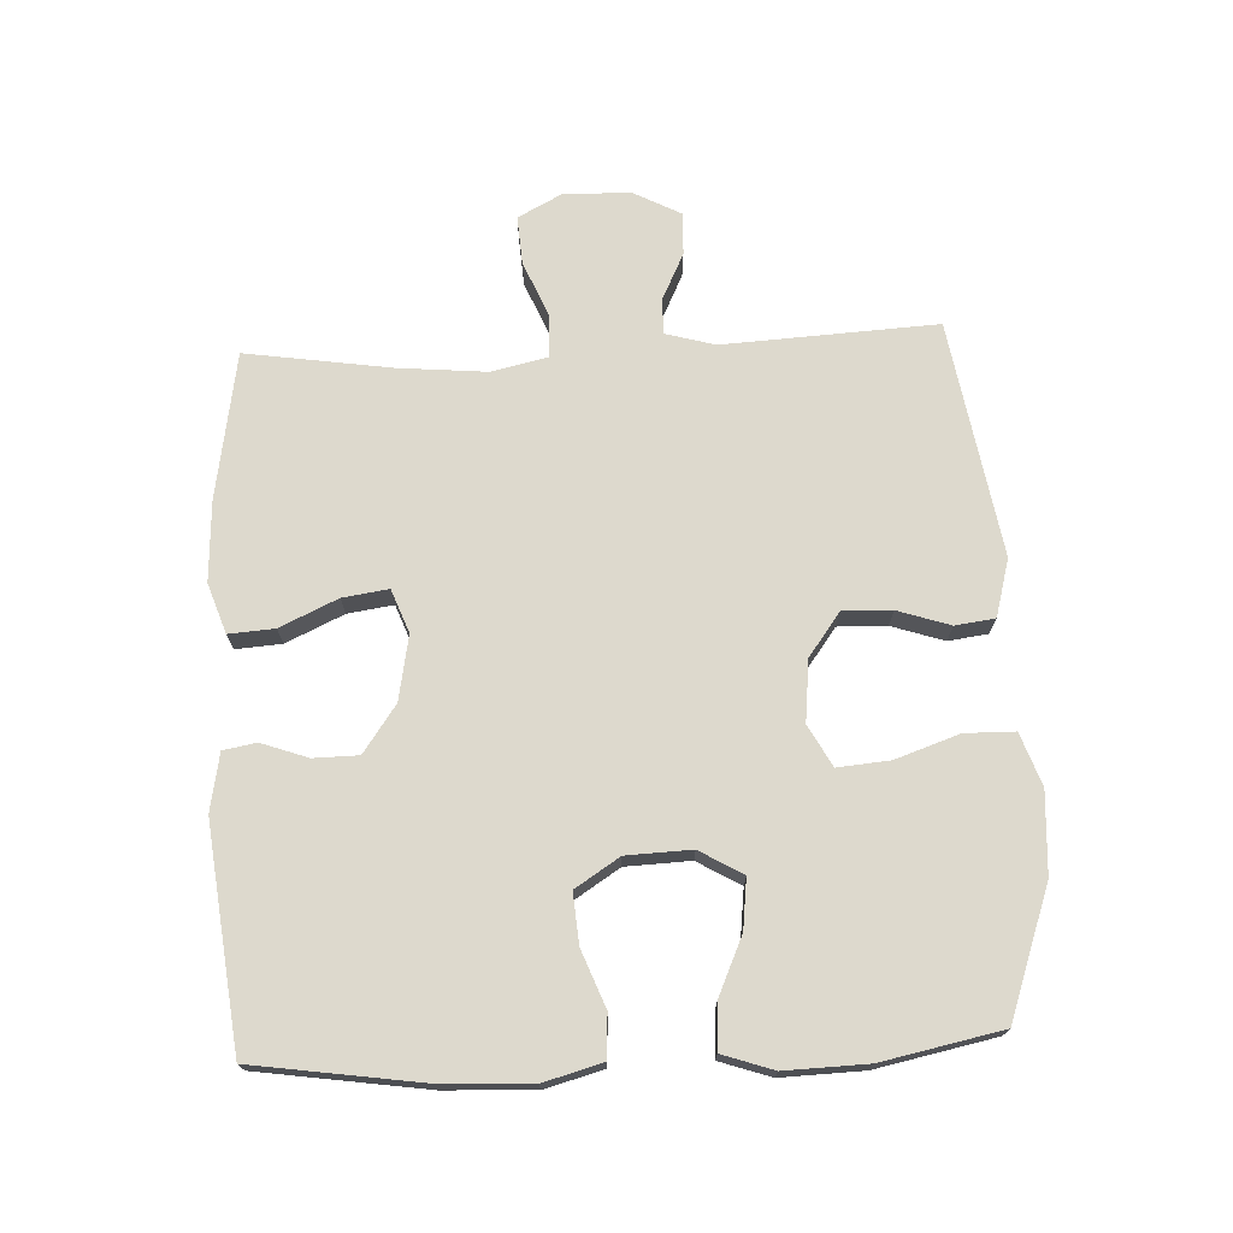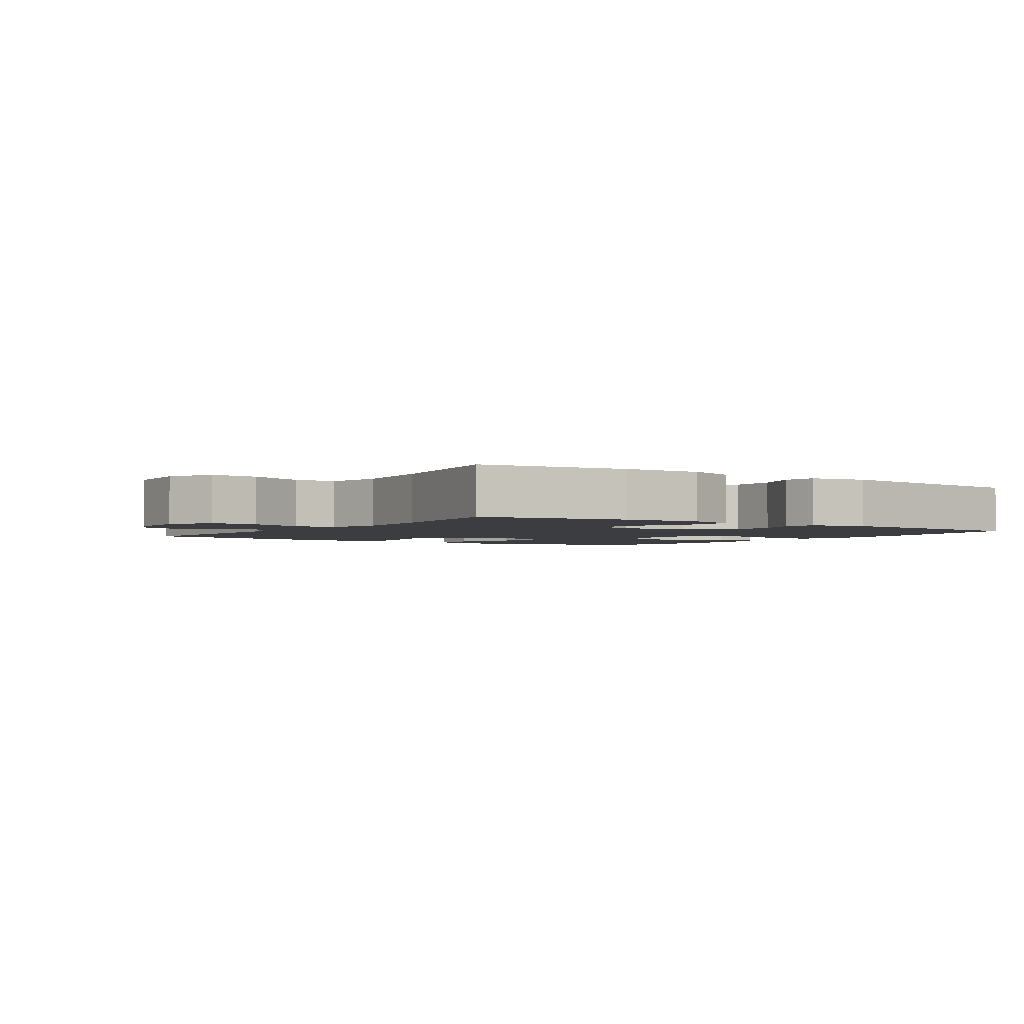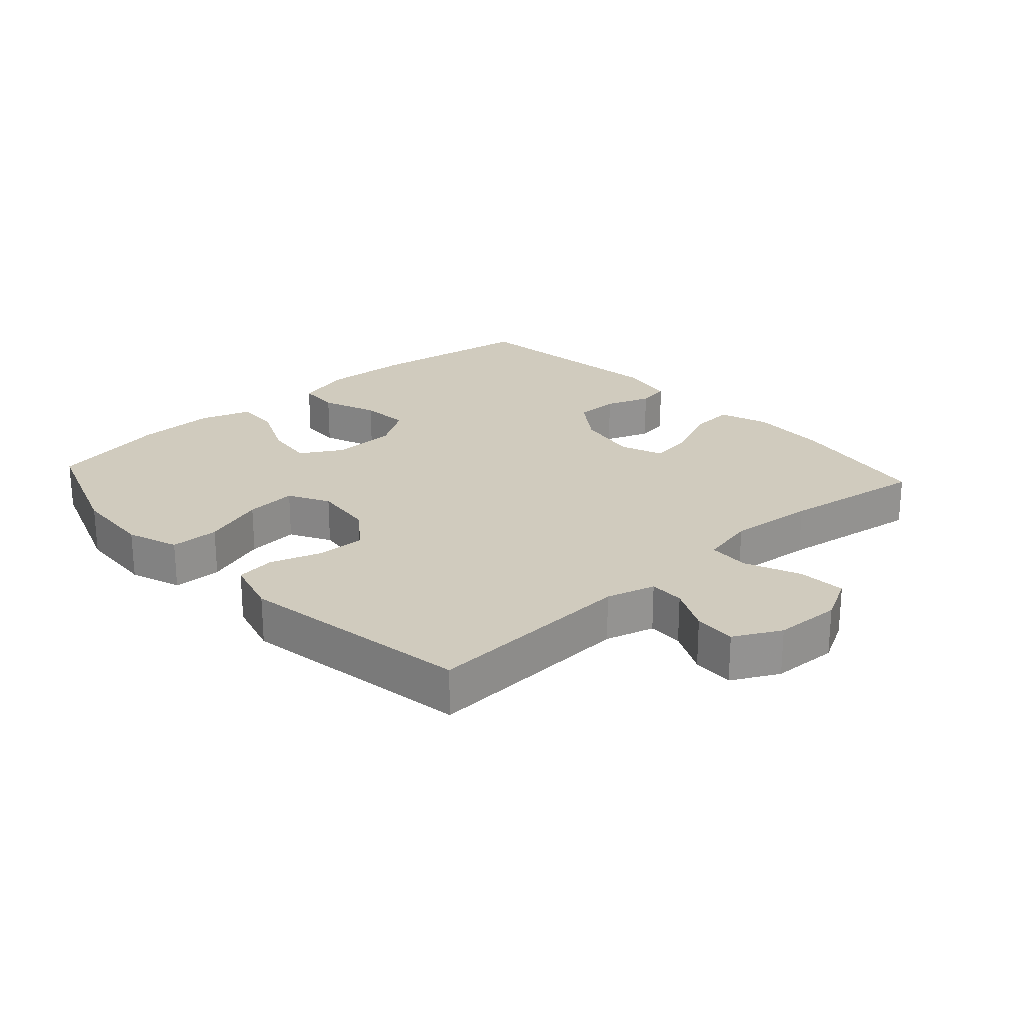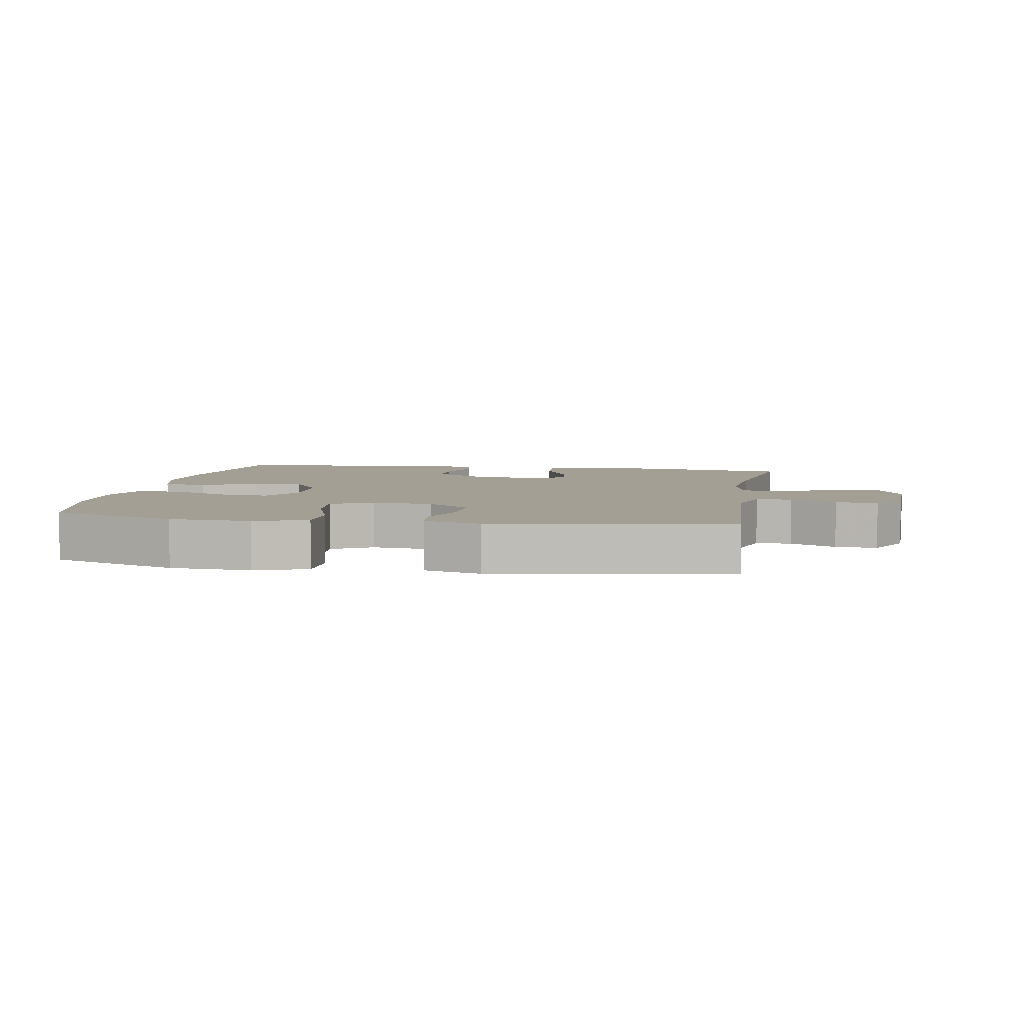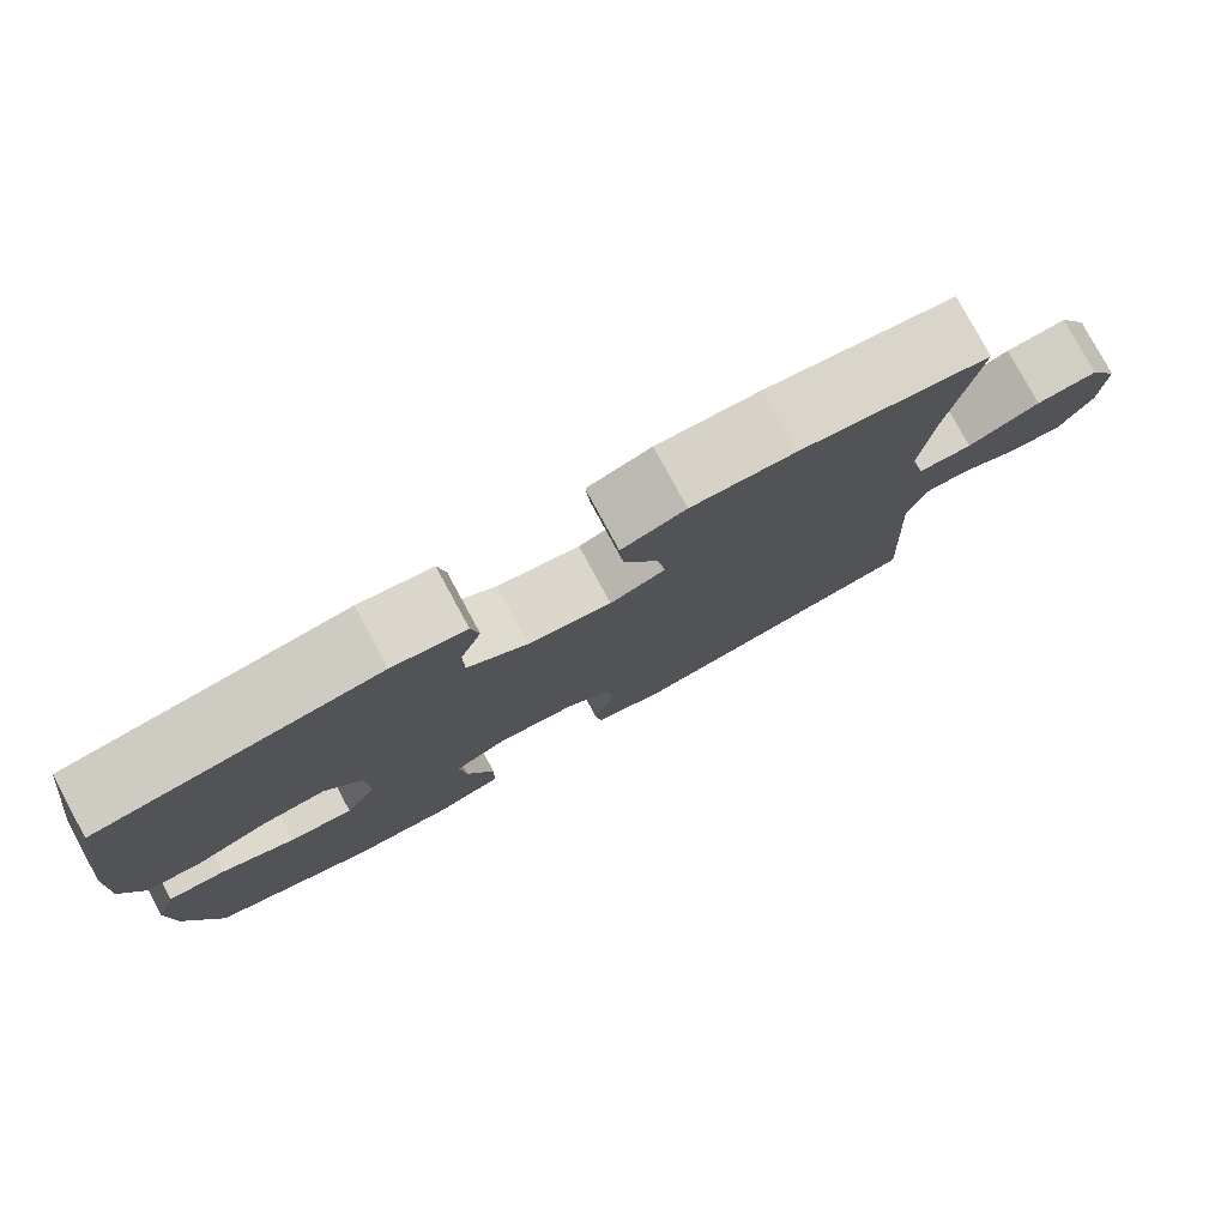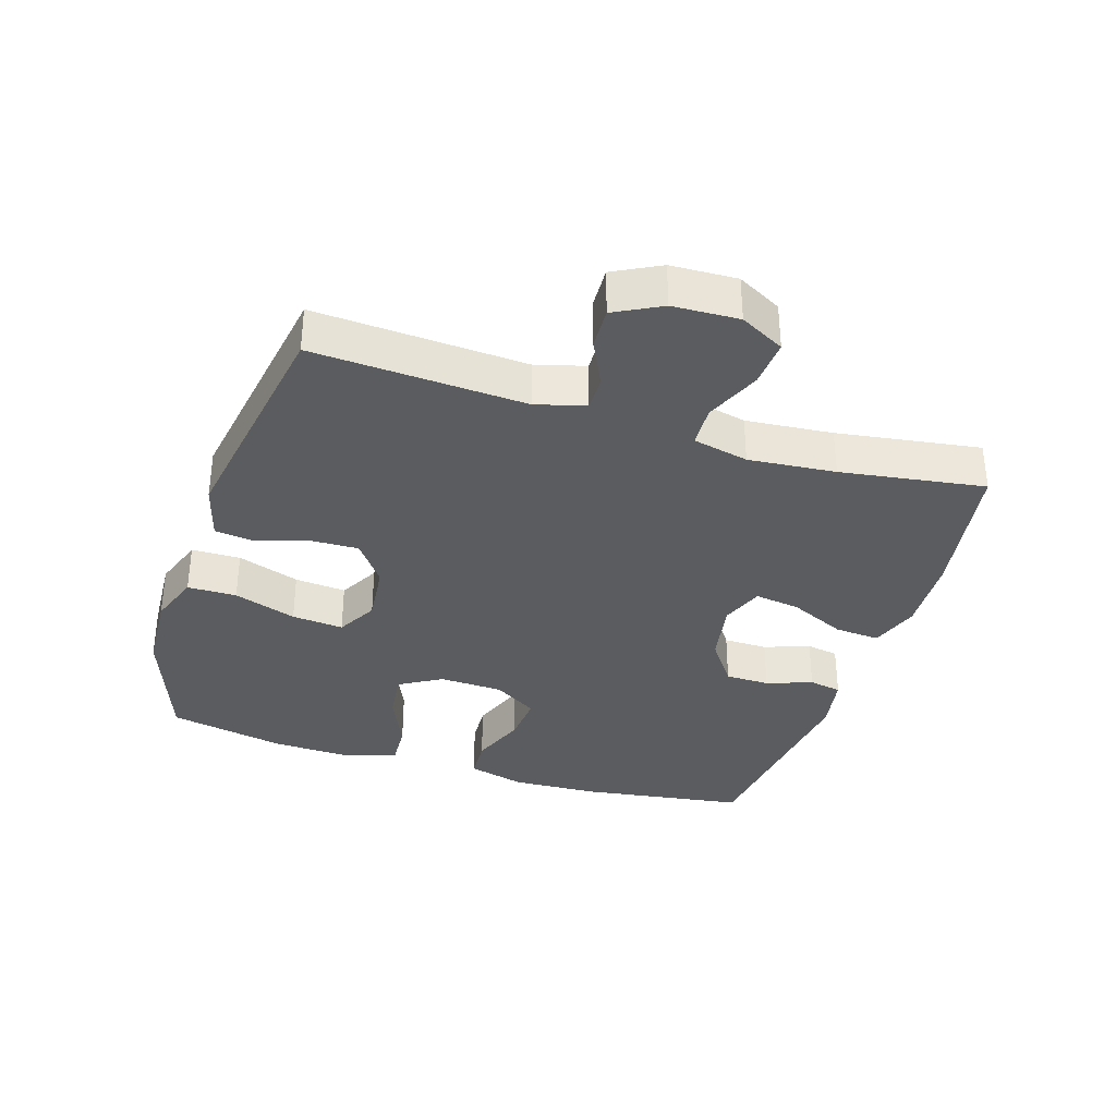
<metadata>
{"format":"obj","ext":"obj","renderer":"f3d","projection":"perspective","resolution":1024,"background":"white","views":[{"elev":71.9,"azim":87.4,"up":"+Y"},{"elev":-2.5,"azim":-34.0,"up":"+Y"},{"elev":23.4,"azim":-132.2,"up":"+Y"},{"elev":5.4,"azim":-170.3,"up":"+Y"},{"elev":79.5,"azim":151.5,"up":"+Z"},{"elev":-34.6,"azim":-107.6,"up":"+Y"}]}
</metadata>
<code>
v -0.5 0.07 -0.5
v -0.482 0.07 -0.177
v -0.503 0.07 -0.102
v -0.557 0.07 -0.103
v -0.627 0.07 -0.137
v -0.691 0.07 -0.14
v -0.728 0.07 -0.069
v -0.732 0.07 0.032
v -0.696 0.07 0.1
v -0.623 0.07 0.095
v -0.538 0.07 0.059
v -0.474 0.07 0.062
v -0.455 0.07 0.147
v -0.467 0.07 0.28
v -0.5 0.07 0.5
v -0.278 0.07 0.537
v -0.157 0.07 0.543
v -0.082 0.07 0.517
v -0.087 0.07 0.448
v -0.127 0.07 0.361
v -0.137 0.07 0.292
v -0.072 0.07 0.267
v 0.026 0.07 0.285
v 0.097 0.07 0.335
v 0.098 0.07 0.403
v 0.073 0.07 0.473
v 0.082 0.07 0.523
v 0.169 0.07 0.539
v 0.5 0.07 0.5
v 0.537 0.07 0.247
v 0.543 0.07 0.112
v 0.519 0.07 0.024
v 0.454 0.07 0.02
v 0.369 0.07 0.053
v 0.293 0.07 0.059
v 0.25 0.07 -0.008
v 0.246 0.07 -0.106
v 0.284 0.07 -0.171
v 0.359 0.07 -0.162
v 0.447 0.07 -0.123
v 0.515 0.07 -0.119
v 0.541 0.07 -0.196
v 0.537 0.07 -0.32
v 0.5 0.07 -0.5
v 0.306 0.07 -0.569
v 0.183 0.07 -0.576
v 0.104 0.07 -0.548
v 0.103 0.07 -0.473
v 0.136 0.07 -0.377
v 0.143 0.07 -0.298
v 0.081 0.07 -0.264
v -0.012 0.07 -0.274
v -0.077 0.07 -0.322
v -0.075 0.07 -0.396
v -0.049 0.07 -0.475
v -0.057 0.07 -0.535
v -0.144 0.07 -0.559
v -0.5 0 -0.5
v -0.482 0 -0.177
v -0.503 0 -0.102
v -0.557 0 -0.103
v -0.627 0 -0.137
v -0.691 0 -0.14
v -0.728 0 -0.069
v -0.732 0 0.032
v -0.696 0 0.1
v -0.623 0 0.095
v -0.538 0 0.059
v -0.474 0 0.062
v -0.455 0 0.147
v -0.467 0 0.28
v -0.5 0 0.5
v -0.278 0 0.537
v -0.157 0 0.543
v -0.082 0 0.517
v -0.087 0 0.448
v -0.127 0 0.361
v -0.137 0 0.292
v -0.072 0 0.267
v 0.026 0 0.285
v 0.097 0 0.335
v 0.098 0 0.403
v 0.073 0 0.473
v 0.082 0 0.523
v 0.169 0 0.539
v 0.5 0 0.5
v 0.537 0 0.247
v 0.543 0 0.112
v 0.519 0 0.024
v 0.454 0 0.02
v 0.369 0 0.053
v 0.293 0 0.059
v 0.25 0 -0.008
v 0.246 0 -0.106
v 0.284 0 -0.171
v 0.359 0 -0.162
v 0.447 0 -0.123
v 0.515 0 -0.119
v 0.541 0 -0.196
v 0.537 0 -0.32
v 0.5 0 -0.5
v 0.306 0 -0.569
v 0.183 0 -0.576
v 0.104 0 -0.548
v 0.103 0 -0.473
v 0.136 0 -0.377
v 0.143 0 -0.298
v 0.081 0 -0.264
v -0.012 0 -0.274
v -0.077 0 -0.322
v -0.075 0 -0.396
v -0.049 0 -0.475
v -0.057 0 -0.535
v -0.144 0 -0.559
f 57 1 2
f 56 57 2
f 55 56 2
f 54 55 2
f 53 54 2 3
f 52 53 3
f 51 52 3
f 47 48 49
f 46 47 49
f 45 46 49
f 44 45 49
f 43 44 49
f 42 43 49
f 41 42 49
f 40 41 49
f 39 40 49
f 38 39 49 50
f 37 38 50 51
f 32 33 34
f 31 32 34
f 30 31 34
f 29 30 34
f 28 29 34
f 27 28 34
f 26 27 34
f 25 26 34
f 24 25 34 35
f 23 24 35 36
f 18 19 20
f 17 18 20
f 16 17 20
f 15 16 20
f 14 15 20
f 13 14 20 21
f 12 13 21 22
f 9 10 11
f 8 9 11
f 7 8 11
f 6 7 11
f 5 6 11
f 4 5 11
f 3 4 11 12
f 36 37 51
f 23 36 51
f 22 23 51
f 12 22 51
f 3 12 51
f 59 58 114
f 59 114 113
f 59 113 112
f 59 112 111
f 60 59 111 110
f 60 110 109
f 60 109 108
f 106 105 104
f 106 104 103
f 106 103 102
f 106 102 101
f 106 101 100
f 106 100 99
f 106 99 98
f 106 98 97
f 106 97 96
f 107 106 96 95
f 108 107 95 94
f 91 90 89
f 91 89 88
f 91 88 87
f 91 87 86
f 91 86 85
f 91 85 84
f 91 84 83
f 91 83 82
f 92 91 82 81
f 93 92 81 80
f 77 76 75
f 77 75 74
f 77 74 73
f 77 73 72
f 77 72 71
f 78 77 71 70
f 79 78 70 69
f 68 67 66
f 68 66 65
f 68 65 64
f 68 64 63
f 68 63 62
f 68 62 61
f 69 68 61 60
f 108 94 93
f 108 93 80
f 108 80 79
f 108 79 69
f 108 69 60
f 1 58 59 2
f 2 59 60 3
f 3 60 61 4
f 4 61 62 5
f 5 62 63 6
f 6 63 64 7
f 7 64 65 8
f 8 65 66 9
f 9 66 67 10
f 10 67 68 11
f 11 68 69 12
f 12 69 70 13
f 13 70 71 14
f 14 71 72 15
f 15 72 73 16
f 16 73 74 17
f 17 74 75 18
f 18 75 76 19
f 19 76 77 20
f 20 77 78 21
f 21 78 79 22
f 22 79 80 23
f 23 80 81 24
f 24 81 82 25
f 25 82 83 26
f 26 83 84 27
f 27 84 85 28
f 28 85 86 29
f 29 86 87 30
f 30 87 88 31
f 31 88 89 32
f 32 89 90 33
f 33 90 91 34
f 34 91 92 35
f 35 92 93 36
f 36 93 94 37
f 37 94 95 38
f 38 95 96 39
f 39 96 97 40
f 40 97 98 41
f 41 98 99 42
f 42 99 100 43
f 43 100 101 44
f 44 101 102 45
f 45 102 103 46
f 46 103 104 47
f 47 104 105 48
f 48 105 106 49
f 49 106 107 50
f 50 107 108 51
f 51 108 109 52
f 52 109 110 53
f 53 110 111 54
f 54 111 112 55
f 55 112 113 56
f 56 113 114 57
f 57 114 58 1

</code>
